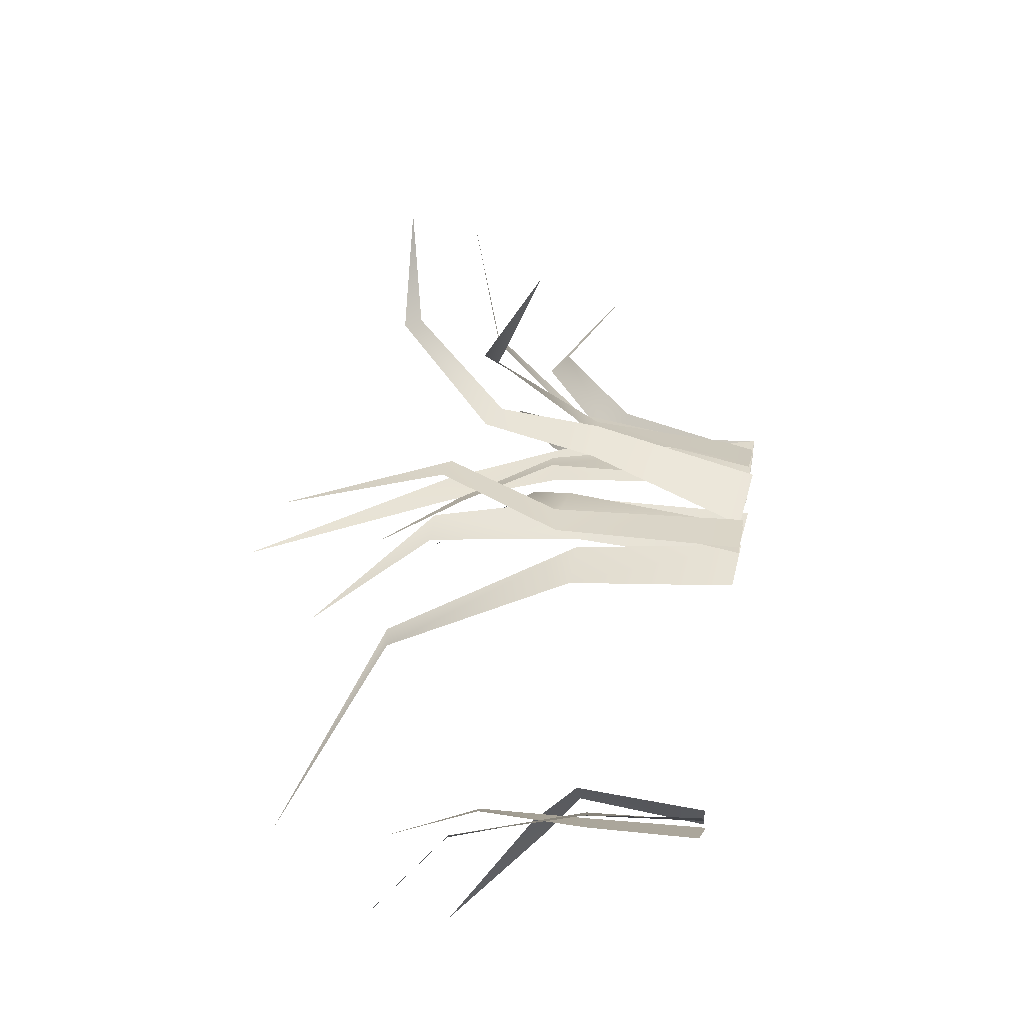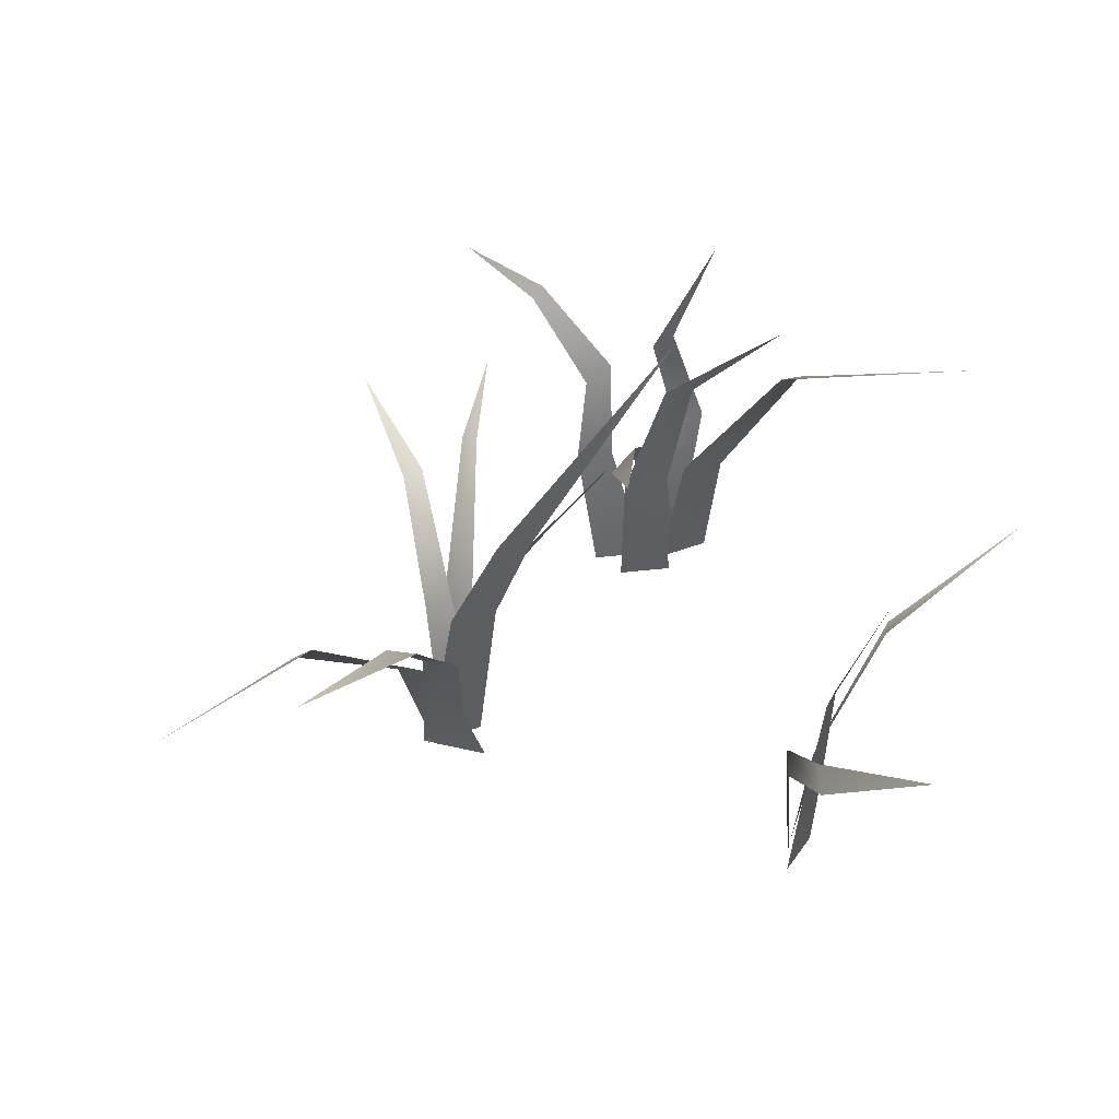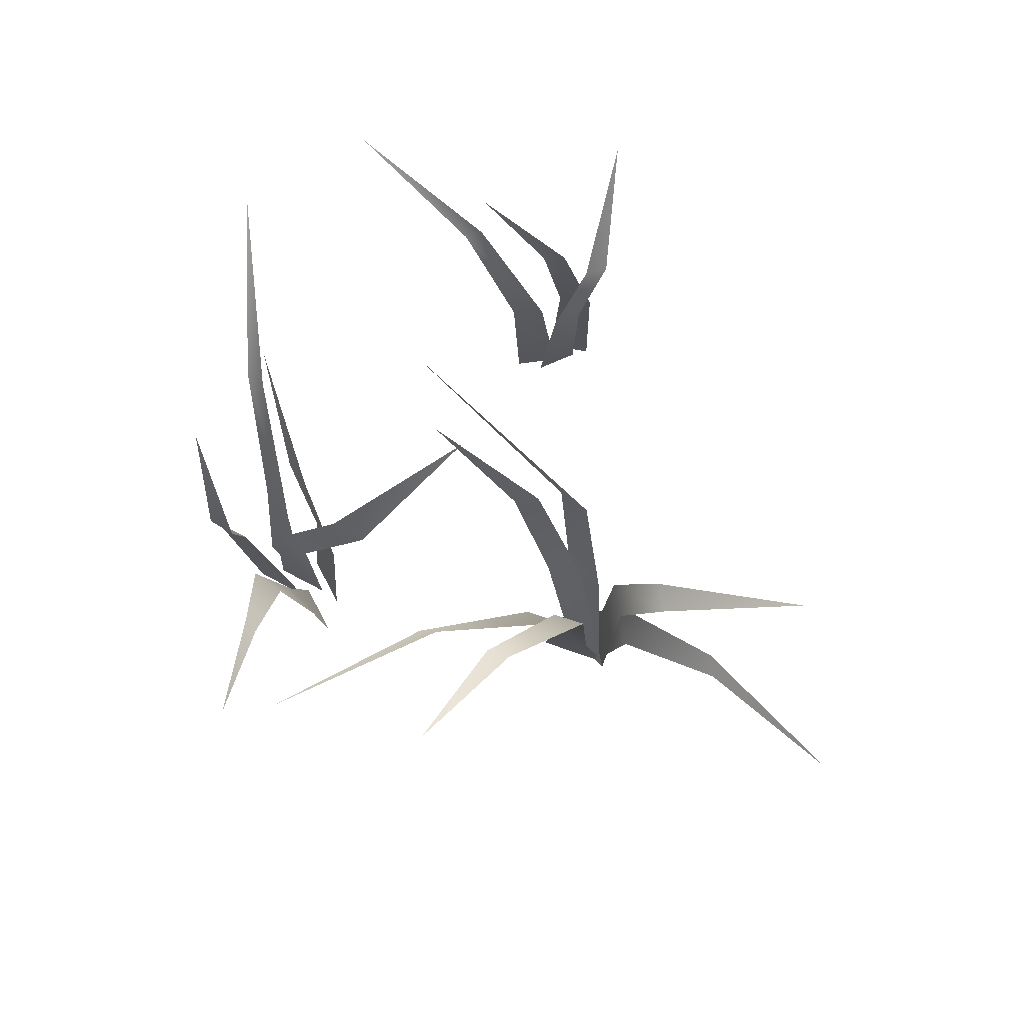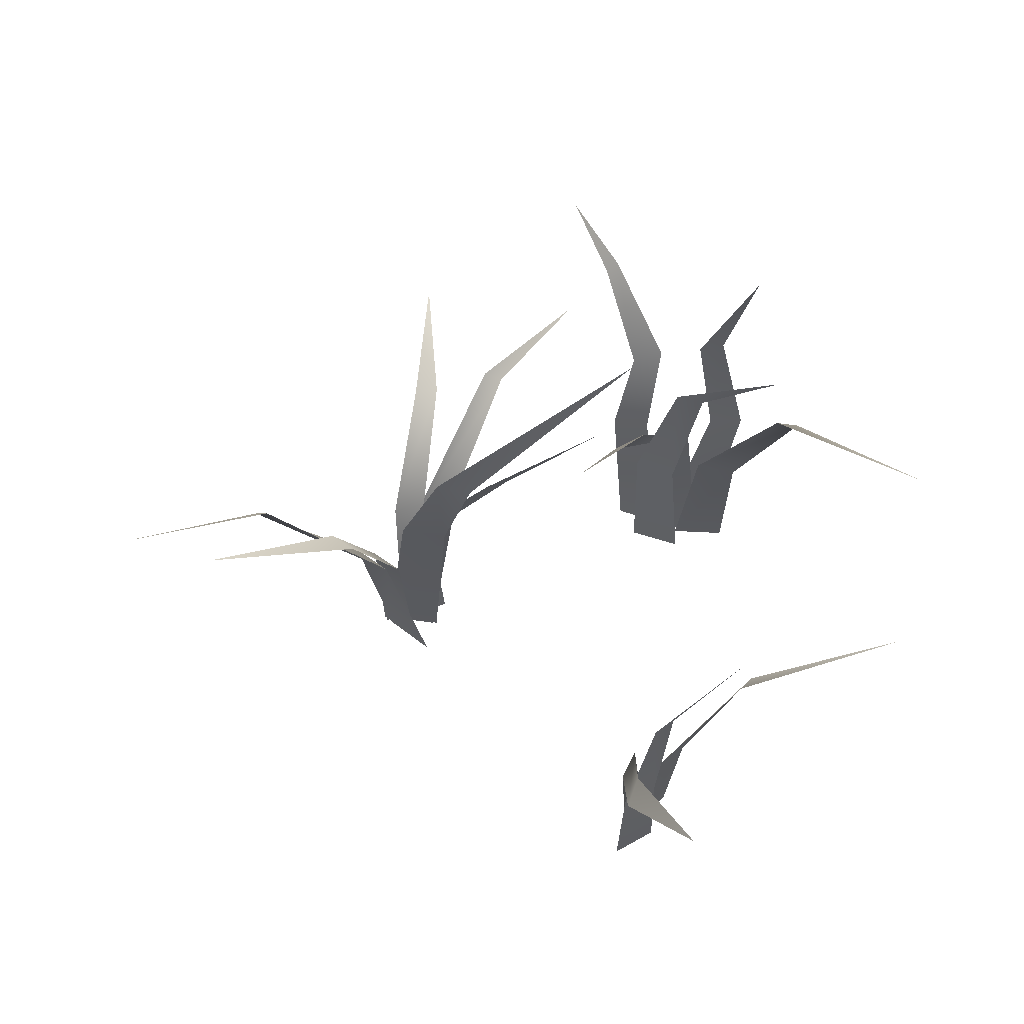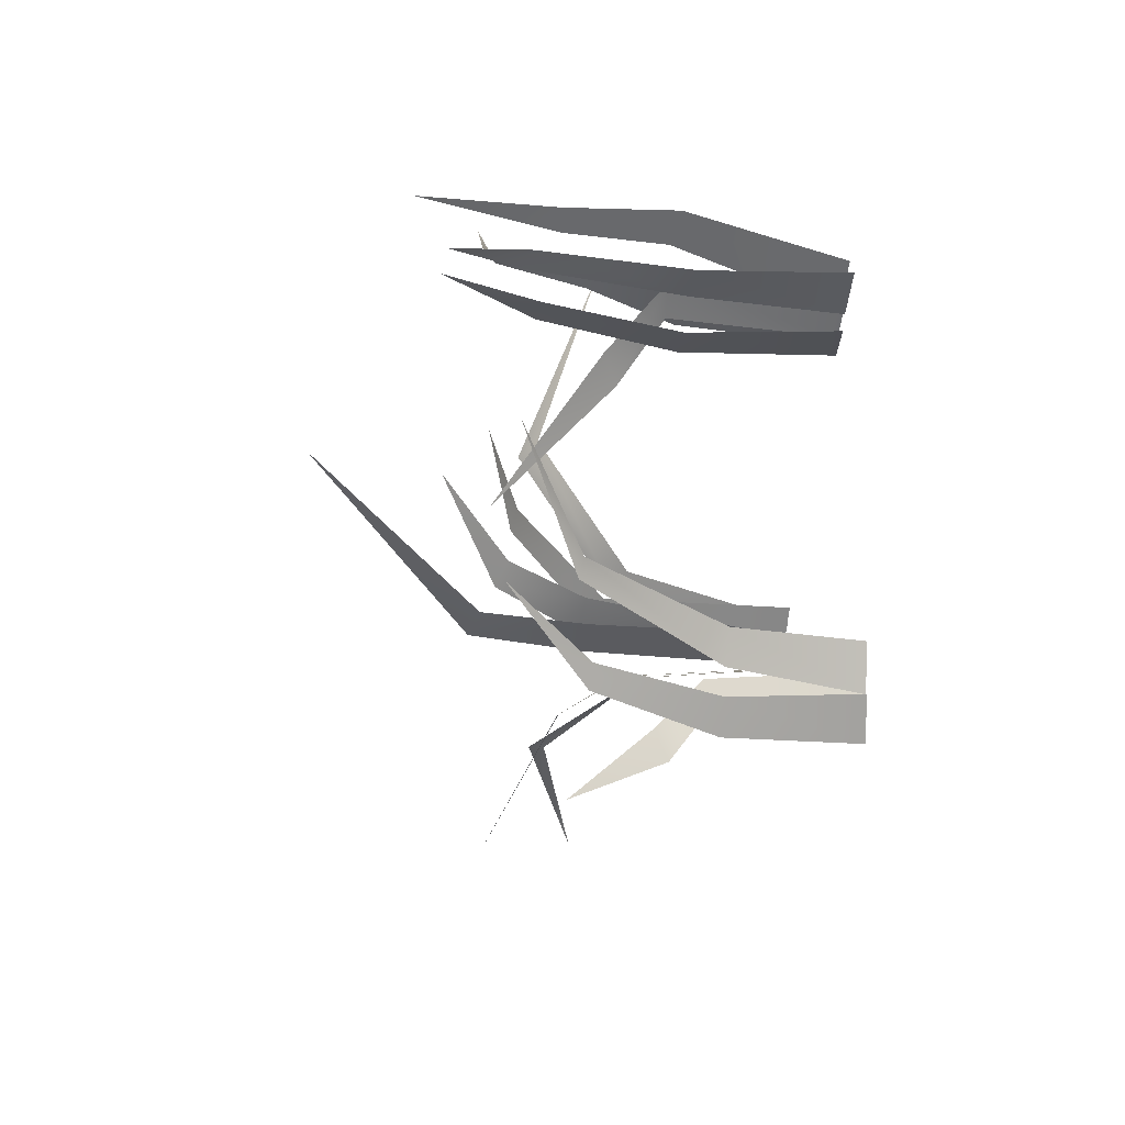
<metadata>
{"format":"obj","ext":"obj","renderer":"f3d","projection":"perspective","resolution":1024,"background":"white","views":[{"elev":45.9,"azim":-79.9,"up":"+Z"},{"elev":48.0,"azim":162.9,"up":"+Y"},{"elev":69.5,"azim":47.3,"up":"+Y"},{"elev":53.5,"azim":-171.3,"up":"+Y"},{"elev":-34.5,"azim":-96.8,"up":"+Z"}]}
</metadata>
<code>
g Grass_e_TwoS_05
v -0.1965 0.3417 -0.2556
v -0.1133 0.2424 -0.2925
v -0.09835 0.104 -0.3145
v -0.06291 0.1037 -0.3421
v -0.09306 0.2439 -0.314
v -0.1569 0.2751 -0.4791
v -0.0767 0.1752 -0.3446
v -0.06681 0.1204 -0.2748
v -0.05507 0.1176 -0.3117
v -0.06847 0.1592 -0.3782
v -0.384 0.3457 -0.1952
v -0.2057 0.2625 -0.2263
v -0.1289 0.1022 -0.2483
v -0.1004 0.1025 -0.2795
v -0.1945 0.267 -0.2464
v -0.09992 -0.04523 -0.3012
v -0.05624 -0.05065 -0.3351
v -0.08348 -0.04823 -0.2628
v -0.06607 -0.04817 -0.3152
v -0.1107 -0.04668 -0.2429
v -0.07984 -0.04921 -0.2892
v 0.1183 0.2051 0.4217
v 0.2118 0.29 0.2066
v 0.2869 0.1553 0.04401
v 0.2416 0.1524 0.06776
v 0.1903 0.2682 0.2178
v 0.0293 0.395 0.03924
v 0.151 0.3061 0.008873
v 0.2268 0.2052 0.01512
v 0.2657 0.2092 -0.01028
v 0.1738 0.3191 -0.01374
v 0.3116 0.3181 0.3213
v 0.3027 0.2893 0.1588
v 0.3127 0.1801 0.02933
v 0.2755 0.1767 0.04872
v 0.2754 0.2835 0.1729
v -0.00745 0.5486 0.02981
v 0.1921 0.3349 -0.03803
v 0.2336 0.2002 -0.01776
v 0.2921 0.202 -0.01884
v 0.2357 0.345 -0.04265
v 0.329 -0.04806 -0.006913
v 0.2649 -0.04874 0.02665
v 0.2604 -0.04952 -6.1e-05
v 0.333 -0.04841 -6.1e-05
v 0.306 -0.04735 0.004667
v 0.2483 -0.04838 0.03492
v 0.2549 -0.04793 -6.1e-05
v 0.3245 -0.04786 -6.1e-05
v 0.6784 0.1716 -0.07345
v 0.4747 0.2467 -0.04963
v 0.3157 0.1286 -0.03692
v 0.3633 0.1254 -0.007239
v 0.4947 0.2254 -0.03712
v 0.5179 0.2998 -0.1744
v 0.351 0.2247 -0.07538
v 0.2944 0.1502 -0.04919
v 0.333 0.1465 -0.02491
v 0.3835 0.2197 -0.0547
v 0.2612 -0.0487 -0.04469
v 0.3199 -0.04934 -0.008022
v 0.281 -0.04807 -0.03192
v 0.3325 -0.04903 0.000225
v 0.1215 0.3535 0.491
v -0.02883 0.2428 0.3234
v -0.01826 0.1209 0.2836
v 0.04769 0.3506 0.3897
v 0.03033 0.1222 0.2846
v 0.00956 0.231 0.3134
v 0.06231 0.3347 0.3873
v -0.1958 0.4178 0.1414
v -0.09829 0.2964 0.195
v -0.06583 0.1271 0.1933
v -0.01278 0.1267 0.2073
v -0.06241 0.2982 0.1988
v 0.0509 0.3364 0.01436
v -0.02051 0.2142 0.192
v -0.08111 0.1472 0.2534
v -0.03648 0.1438 0.2374
v 0.01821 0.1947 0.1752
v -0.3935 0.4226 0.00372
v -0.2312 0.321 0.1542
v -0.1529 0.1249 0.2126
v -0.1014 0.1253 0.2172
v -0.2034 0.3264 0.1502
v -0.1558 0.4478 0.2875
v -0.1167 0.275 0.3235
v -0.1553 0.1413 0.2985
v -0.1109 0.1491 0.2847
v -0.08455 0.2717 0.3139
v -0.05477 -0.0553 0.2396
v 0.01062 -0.06193 0.2569
v -0.07999 -0.0553 0.2016
v -0.0146 -0.06193 0.219
v -0.1051 -0.05896 0.246
v -0.04129 -0.0589 0.2242
v -0.1446 -0.05707 0.2344
v -0.07681 -0.06017 0.2301
v -0.1216 -0.05927 0.2724
v -0.05728 -0.05893 0.2505
v -0.1966 0.3417 -0.2557
v -0.1133 0.2424 -0.2926
v -0.09842 0.104 -0.3146
v -0.06298 0.1037 -0.3422
v -0.09313 0.2438 -0.3141
v -0.157 0.2751 -0.4791
v -0.07679 0.1751 -0.3446
v -0.0669 0.1204 -0.2748
v -0.05517 0.1176 -0.3118
v -0.06856 0.1592 -0.3782
v -0.3841 0.3456 -0.1953
v -0.2058 0.2625 -0.2264
v -0.129 0.1021 -0.2484
v -0.1005 0.1025 -0.2796
v -0.1946 0.2669 -0.2464
v -0.09998 -0.04524 -0.3013
v -0.0563 -0.05066 -0.3352
v -0.08357 -0.04822 -0.2628
v -0.06616 -0.04816 -0.3152
v -0.1107 -0.04669 -0.2429
v -0.07992 -0.04922 -0.2892
v 0.1184 0.205 0.4217
v 0.2118 0.29 0.2067
v 0.287 0.1553 0.04409
v 0.2417 0.1523 0.06784
v 0.1904 0.2682 0.2179
v 0.02925 0.3949 0.03916
v 0.1509 0.306 0.008797
v 0.2268 0.2051 0.01503
v 0.2656 0.2092 -0.01037
v 0.1737 0.3191 -0.01382
v 0.3116 0.318 0.3213
v 0.3027 0.2892 0.1589
v 0.3128 0.1801 0.02941
v 0.2755 0.1767 0.04879
v 0.2754 0.2834 0.1729
v -0.007465 0.5486 0.02971
v 0.1921 0.3349 -0.03813
v 0.2336 0.2002 -0.01786
v 0.2921 0.2019 -0.01894
v 0.2357 0.345 -0.04274
v 0.329 -0.04807 -0.006826
v 0.265 -0.04875 0.02674
v 0.2604 -0.04952 -0.000158
v 0.333 -0.04841 -0.000158
v 0.3061 -0.04736 0.004754
v 0.2483 -0.04839 0.035
v 0.2549 -0.04793 -0.000161
v 0.3245 -0.04786 -0.000161
v 0.6783 0.1715 -0.07351
v 0.4747 0.2466 -0.04971
v 0.3158 0.1286 -0.037
v 0.3633 0.1253 -0.007322
v 0.4947 0.2253 -0.0372
v 0.518 0.2997 -0.1744
v 0.351 0.2246 -0.07544
v 0.2944 0.1502 -0.04927
v 0.3331 0.1465 -0.02499
v 0.3835 0.2196 -0.05476
v 0.2613 -0.04871 -0.04477
v 0.32 -0.04935 -0.008107
v 0.2811 -0.04808 -0.03201
v 0.3325 -0.04904 0.00014
v 0.1215 0.3535 0.4909
v -0.02883 0.2429 0.3233
v -0.01826 0.1209 0.2835
v 0.04773 0.3506 0.3897
v 0.03034 0.1222 0.2845
v 0.009559 0.2311 0.3133
v 0.06234 0.3348 0.3872
v -0.1958 0.4178 0.1413
v -0.09828 0.2964 0.1949
v -0.06581 0.1271 0.1932
v -0.01276 0.1267 0.2072
v -0.06239 0.2981 0.1987
v 0.05085 0.3363 0.0143
v -0.02056 0.2142 0.192
v -0.08115 0.1472 0.2533
v -0.03652 0.1437 0.2373
v 0.01816 0.1946 0.1751
v -0.3935 0.4226 0.003659
v -0.2312 0.3209 0.1541
v -0.1529 0.1249 0.2125
v -0.1014 0.1253 0.2171
v -0.2034 0.3264 0.1501
v -0.1559 0.4477 0.2874
v -0.1168 0.275 0.3234
v -0.1553 0.1413 0.2984
v -0.111 0.1491 0.2846
v -0.08458 0.2717 0.3138
v -0.05475 -0.05529 0.2395
v 0.01064 -0.06192 0.2568
v -0.07996 -0.05531 0.2015
v -0.01458 -0.06194 0.2189
v -0.1052 -0.05896 0.2459
v -0.04132 -0.05889 0.2241
v -0.1446 -0.05708 0.2343
v -0.07681 -0.06018 0.23
v -0.1216 -0.05926 0.2723
v -0.05731 -0.05892 0.2504
f 3 16 17 4
f 1 2 5
f 5 2 3 4
f 8 18 19 9
f 8 9 10 7
f 12 13 14 15
f 13 20 21 14
f 11 12 15
f 6 7 10
f 34 35 36 33
f 29 30 31 28
f 29 44 45 30
f 27 28 31
f 37 38 41
f 39 40 41 38
f 34 46 47 35
f 32 33 36
f 22 23 26
f 24 25 26 23
f 39 48 49 40
f 52 60 61 53
f 52 53 54 51
f 57 62 63 58
f 24 42 43 25
f 57 58 59 56
f 50 51 54
f 55 56 59
f 64 67 70
f 67 65 69 70
f 73 93 94 74
f 71 72 75
f 75 72 73 74
f 87 88 89 90
f 78 95 96 79
f 78 79 80 77
f 82 83 84 85
f 83 97 98 84
f 86 87 90
f 66 91 92 68
f 81 82 85
f 88 99 100 89
f 66 68 69 65
f 76 77 80
f 103 104 117 116
f 101 105 102
f 105 104 103 102
f 108 109 119 118
f 108 107 110 109
f 112 115 114 113
f 113 114 121 120
f 111 115 112
f 106 110 107
f 134 133 136 135
f 129 128 131 130
f 129 130 145 144
f 127 131 128
f 137 141 138
f 139 138 141 140
f 134 135 147 146
f 132 136 133
f 122 126 123
f 124 123 126 125
f 139 140 149 148
f 152 153 161 160
f 152 151 154 153
f 157 158 163 162
f 124 125 143 142
f 157 156 159 158
f 150 154 151
f 155 159 156
f 164 170 167
f 167 170 169 165
f 173 174 194 193
f 171 175 172
f 175 174 173 172
f 187 190 189 188
f 178 179 196 195
f 178 177 180 179
f 182 185 184 183
f 183 184 198 197
f 186 190 187
f 166 168 192 191
f 181 185 182
f 188 189 200 199
f 166 165 169 168
f 176 180 177

</code>
